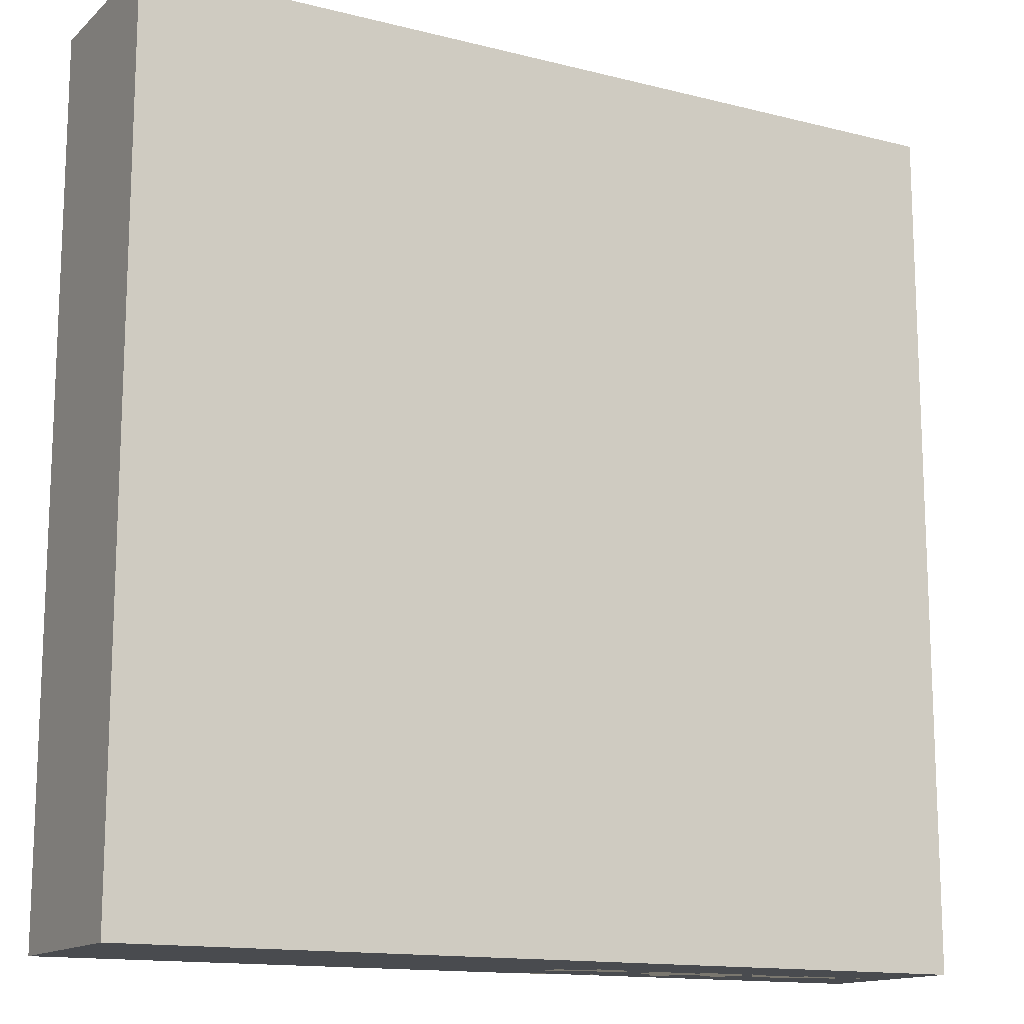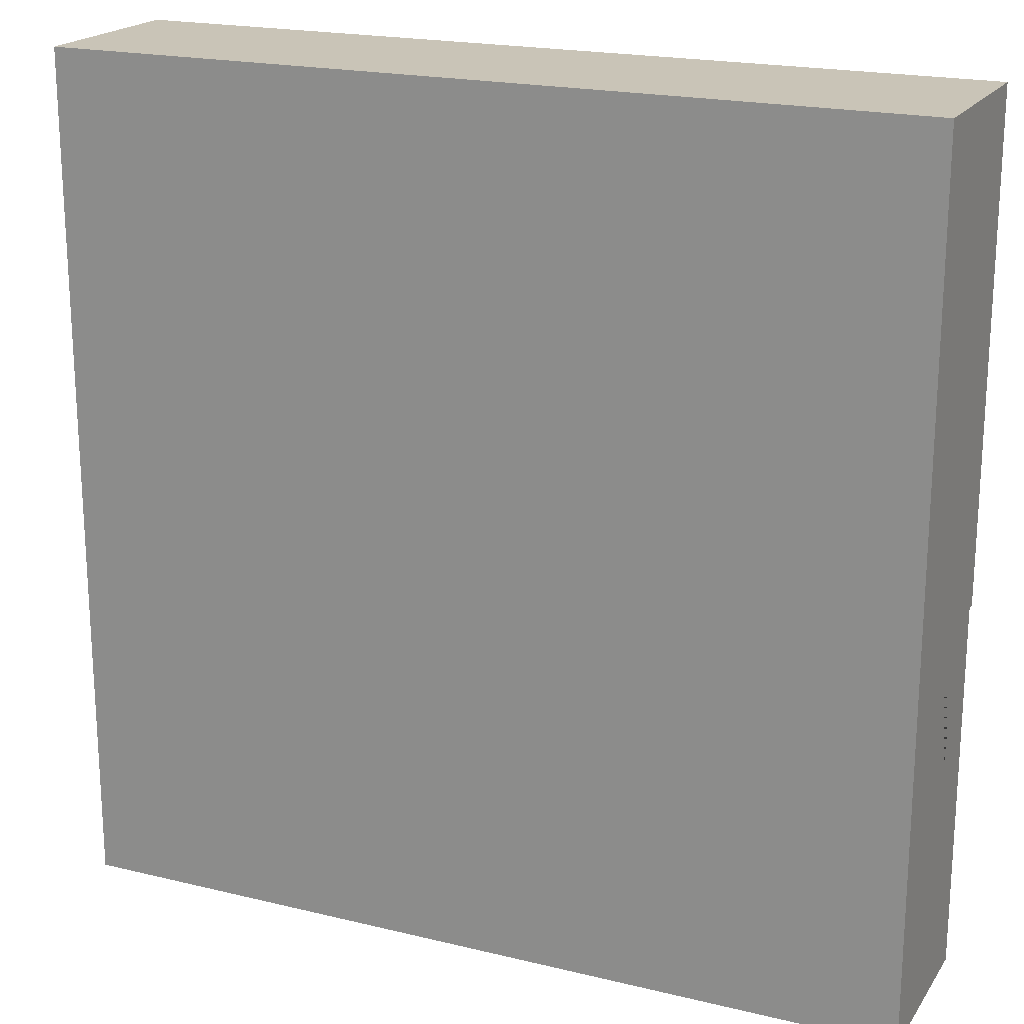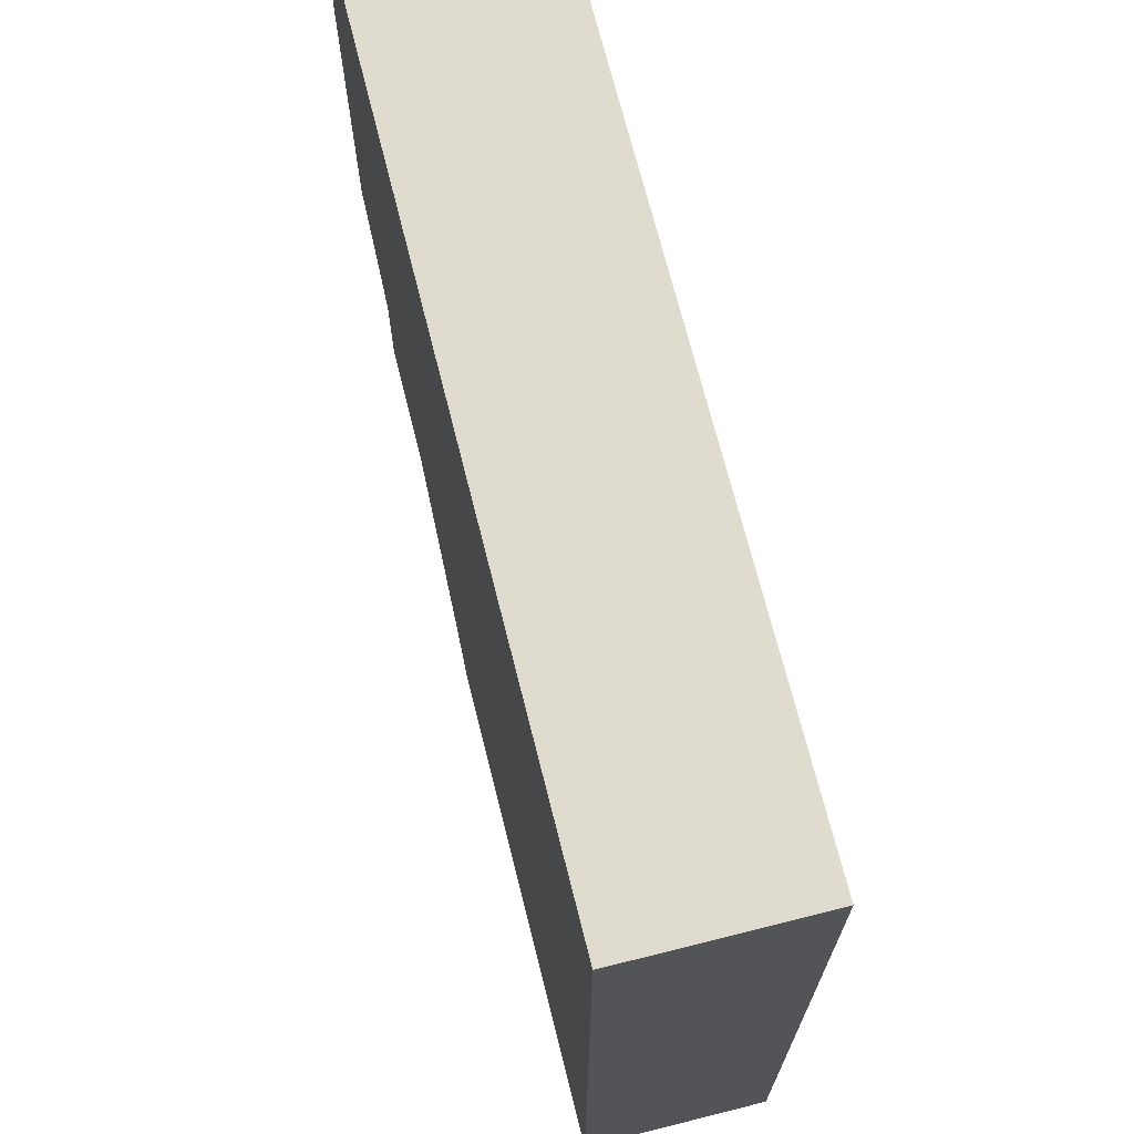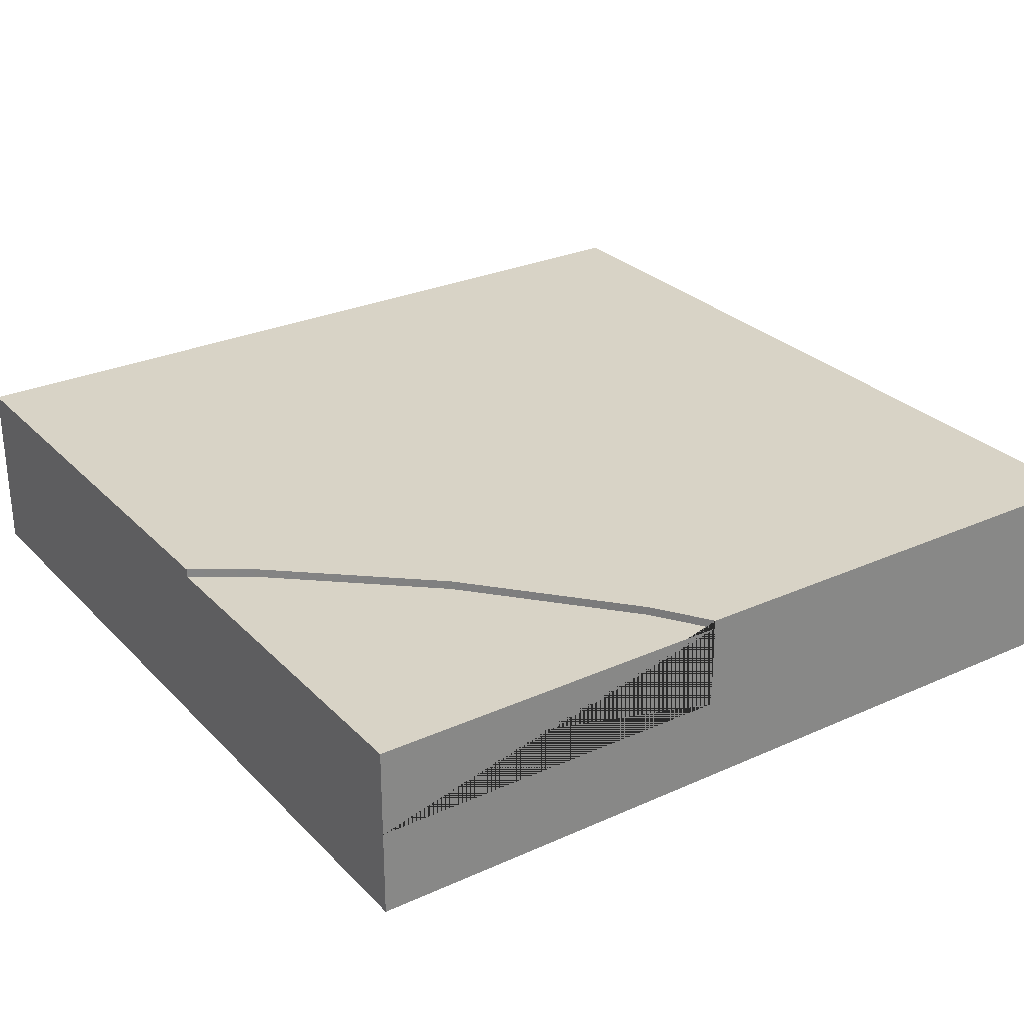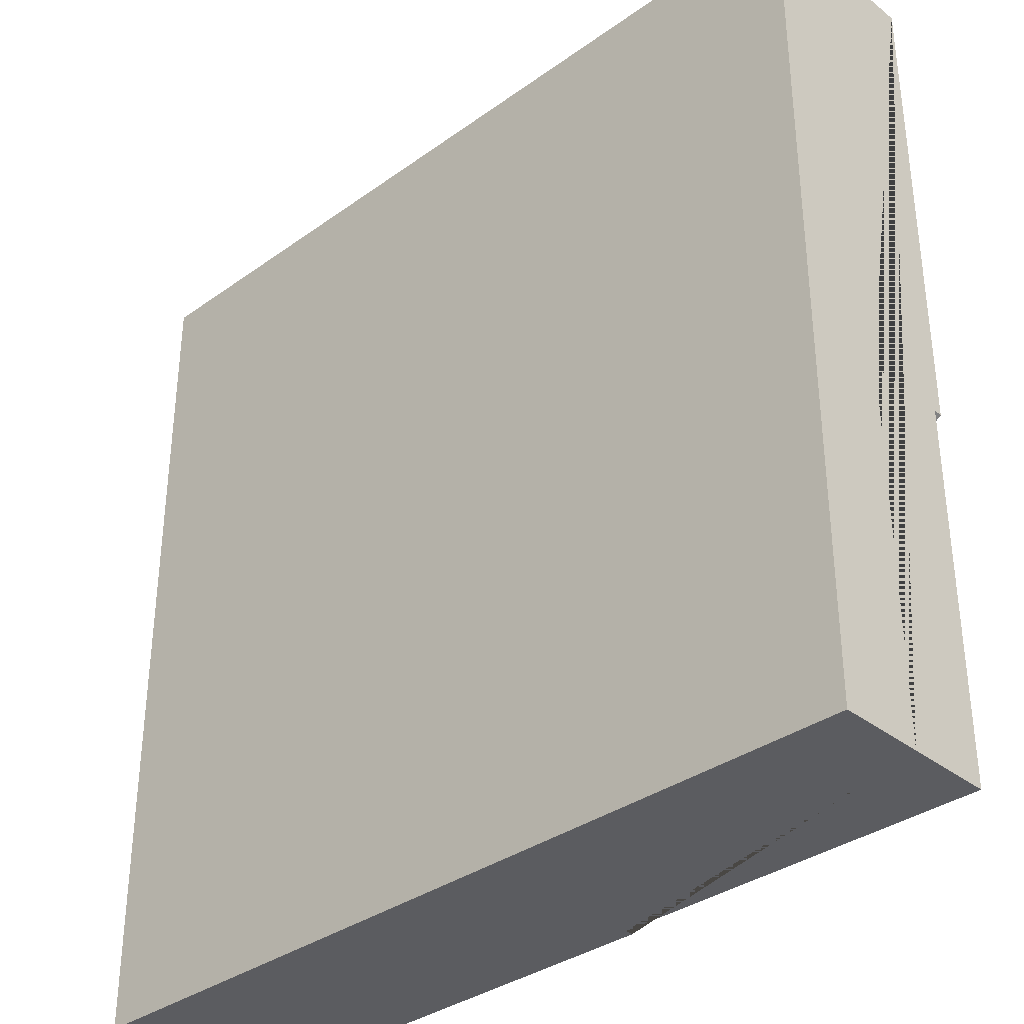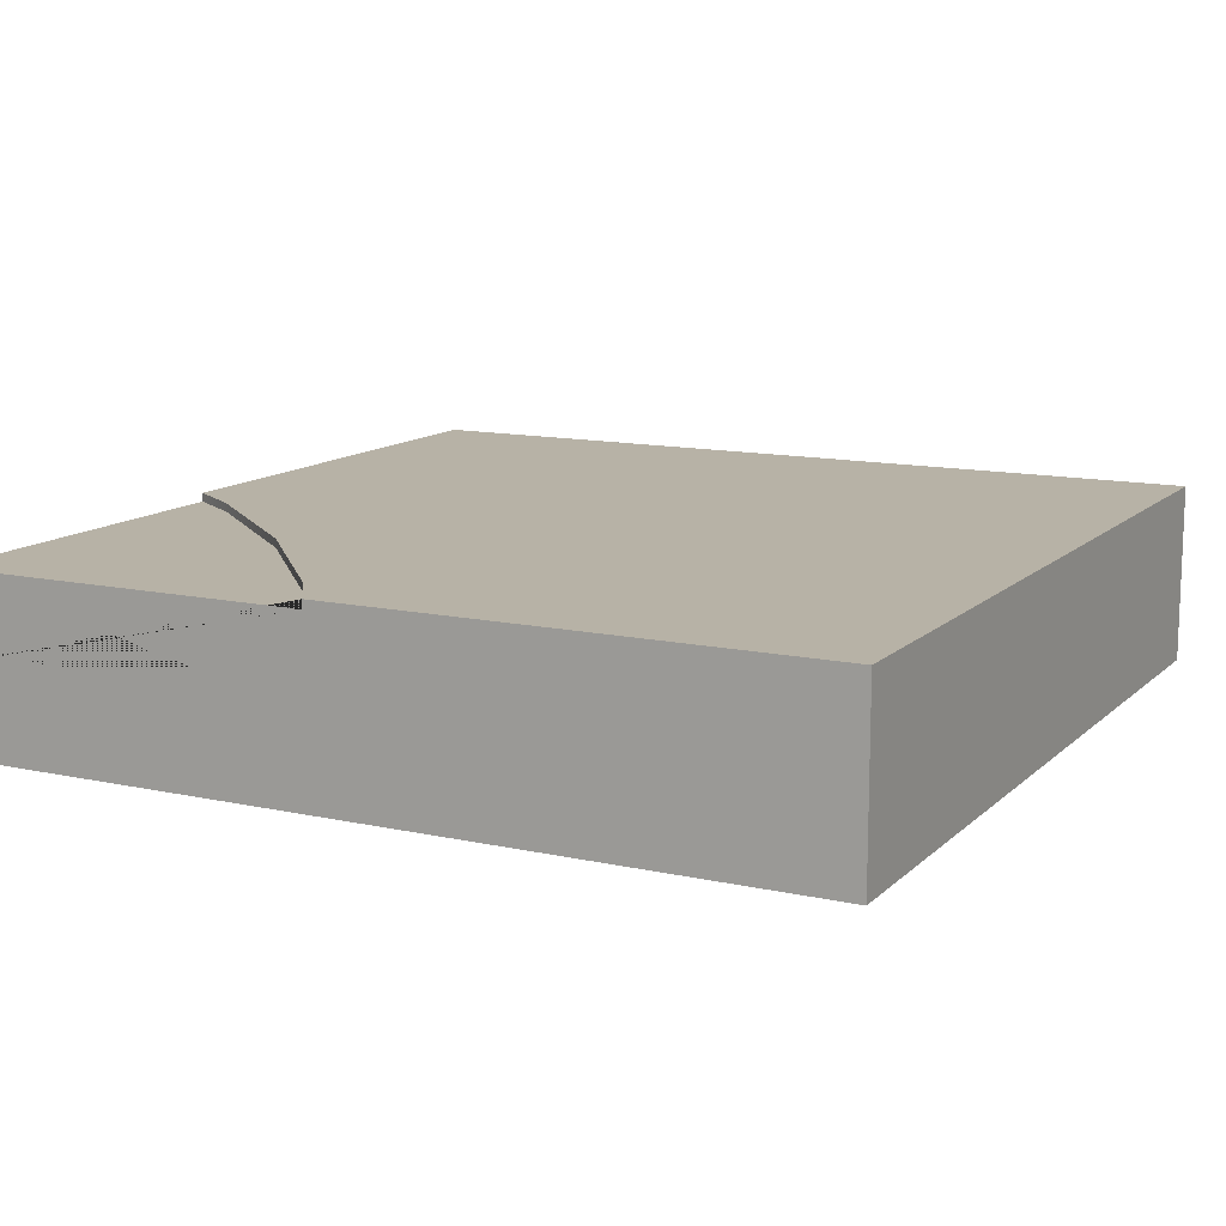
<metadata>
{"format":"obj","ext":"obj","renderer":"f3d","projection":"perspective","resolution":1024,"background":"white","views":[{"elev":-14.1,"azim":-29.2,"up":"+Z"},{"elev":19.9,"azim":24.2,"up":"+Z"},{"elev":70.3,"azim":-104.1,"up":"+Z"},{"elev":28.1,"azim":145.8,"up":"+Y"},{"elev":-34.8,"azim":43.7,"up":"+Z"},{"elev":12.5,"azim":-152.7,"up":"+Y"}]}
</metadata>
<code>
g Mesh1 Group1 Model
v 3 4.422e-15 -3.465e-14
v 6.642e-14 0 -0
v 0 2.833e-14 -3
v 3 1.994e-14 -3
f 1 2 3 4
v 3 0.63 -3.465e-14
v 6.642e-14 0.63 -0
f 2 1 5 6
v 3 0.3 -3
v 3 0.3 -1.704
v 3 0.6 -1.704
v 3 0.63 -1.704
f 5 1 4 7 8 9 10
v 0 0.63 -3
v 1.704 0.63 -3
v 1.704 0.6 -3
v 1.704 0.3 -3
f 7 4 3 11 12 13 14
f 11 3 2 6
v 2.804 0.63 -1.835
v 2.288 0.63 -2.288
v 1.835 0.63 -2.804
f 6 5 10 15 16 17 12 11
v 2.804 0.6 -1.835
f 15 10 9 18
v 3 0.6 -3
v 1.835 0.6 -2.804
v 2.288 0.6 -2.288
f 18 9 19 13 20 21
f 9 8 7 19
f 19 7 14 13
f 12 17 20 13
f 17 16 21 20
f 16 15 18 21

</code>
